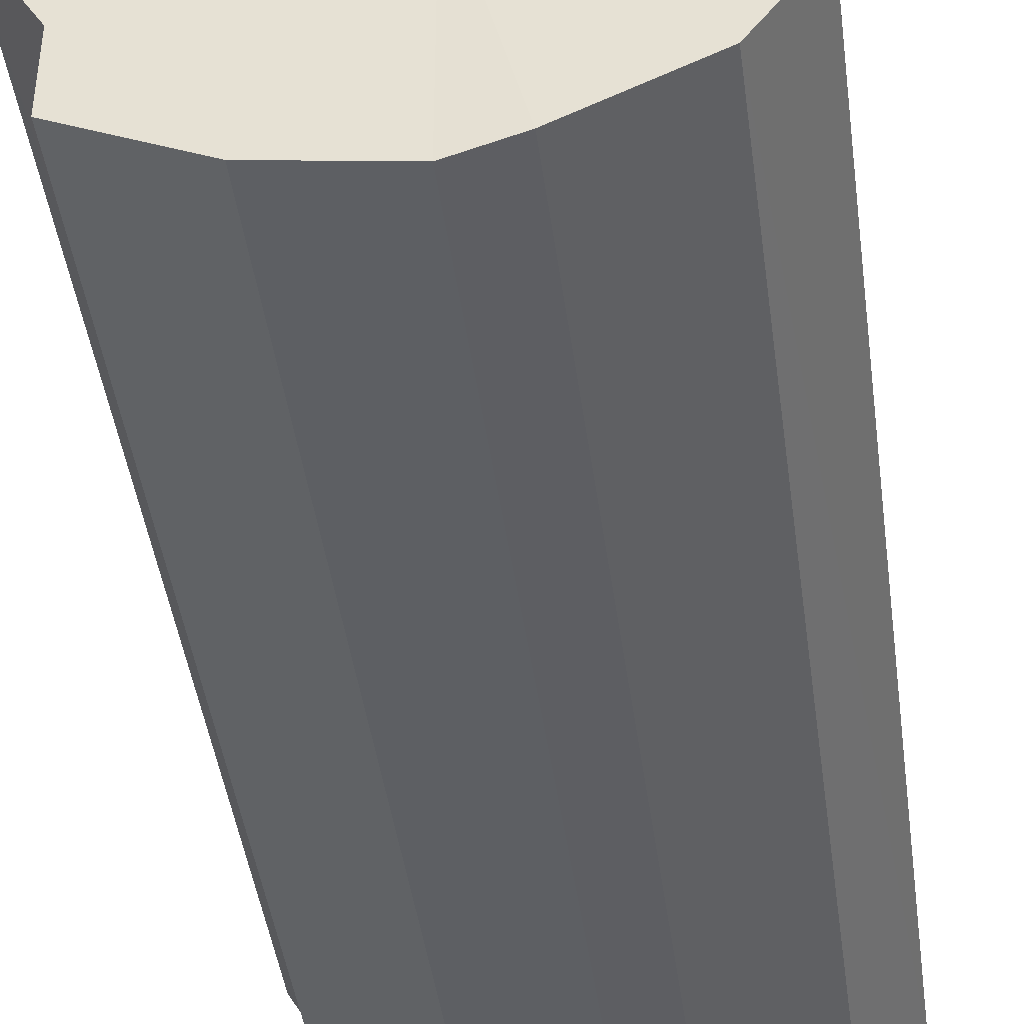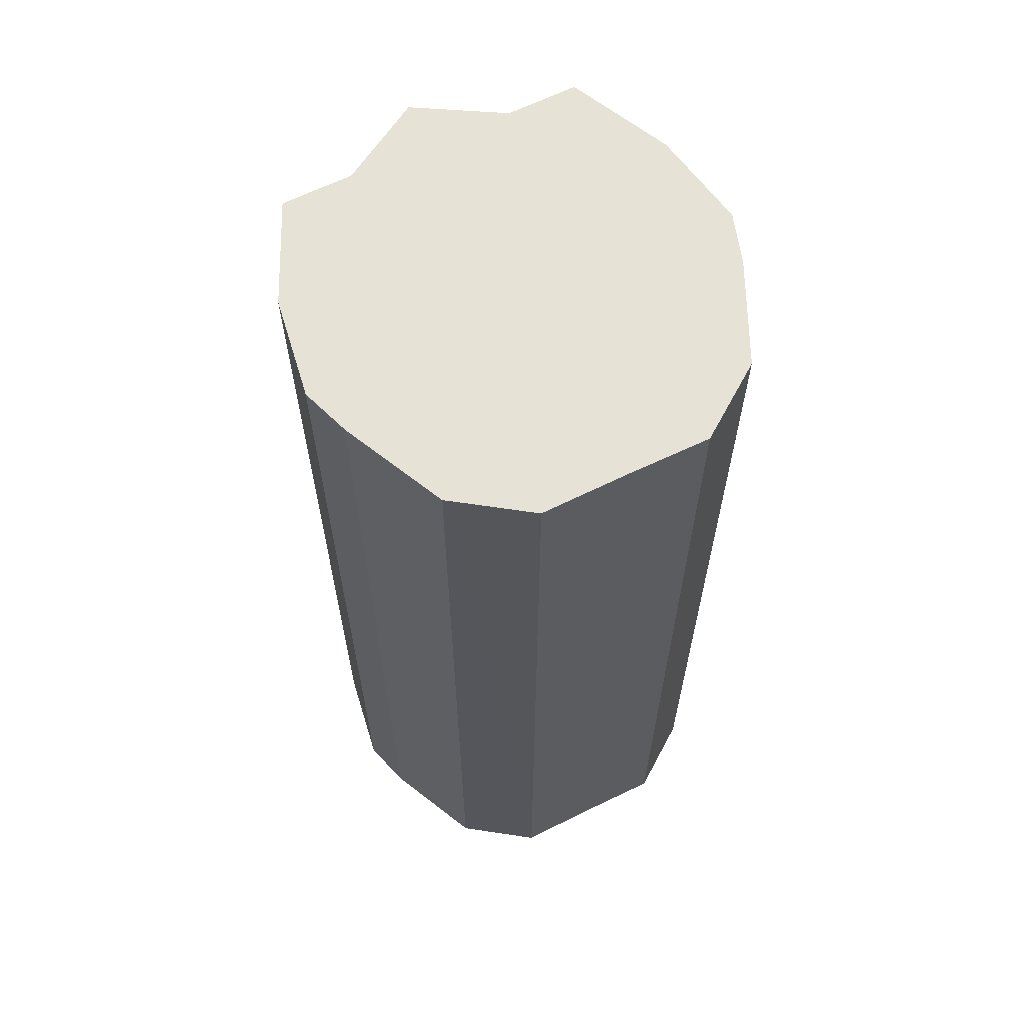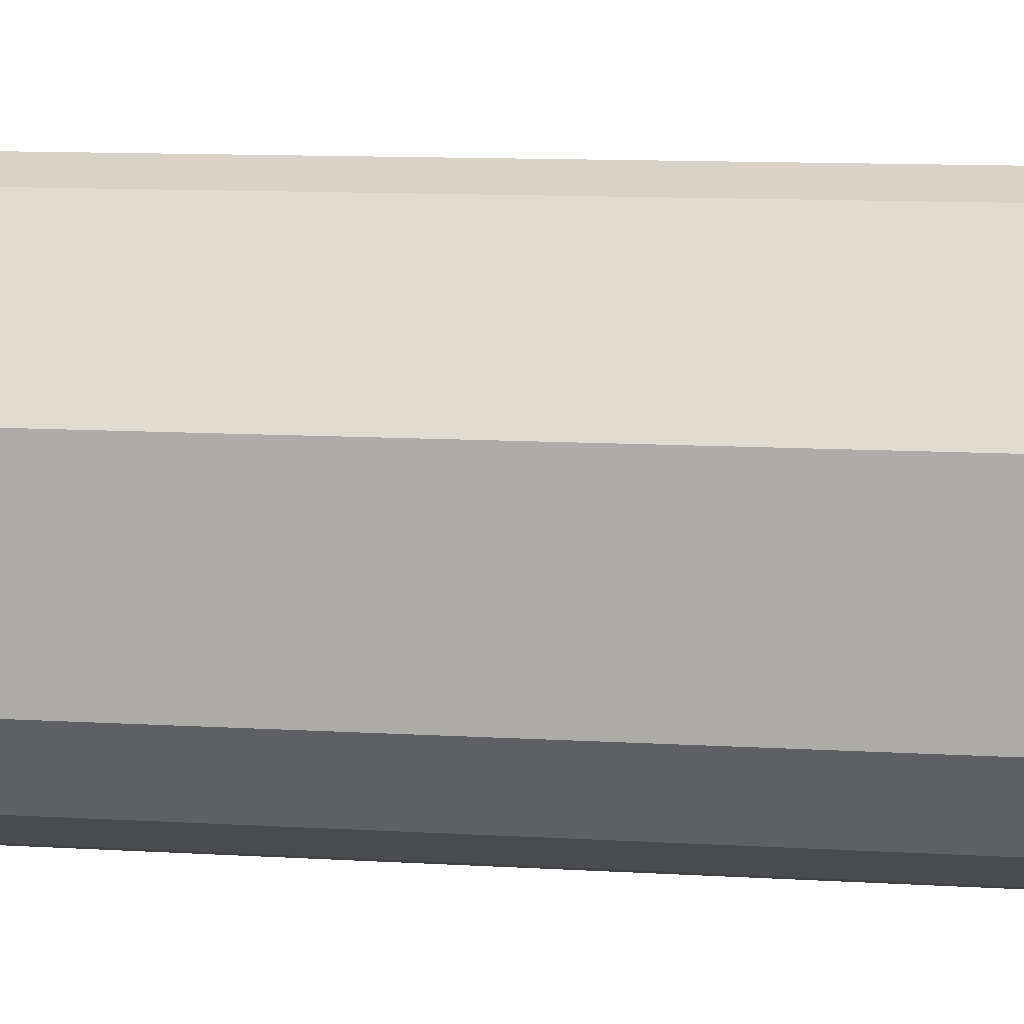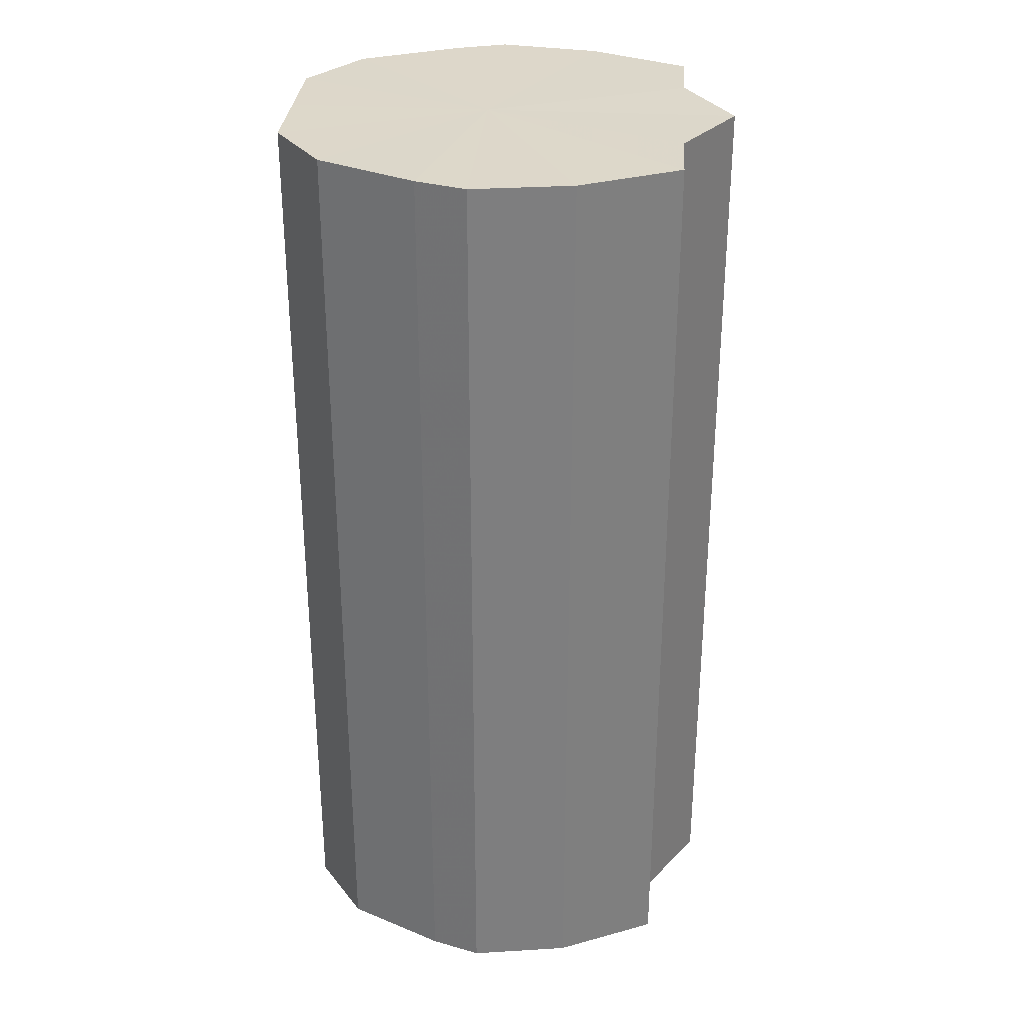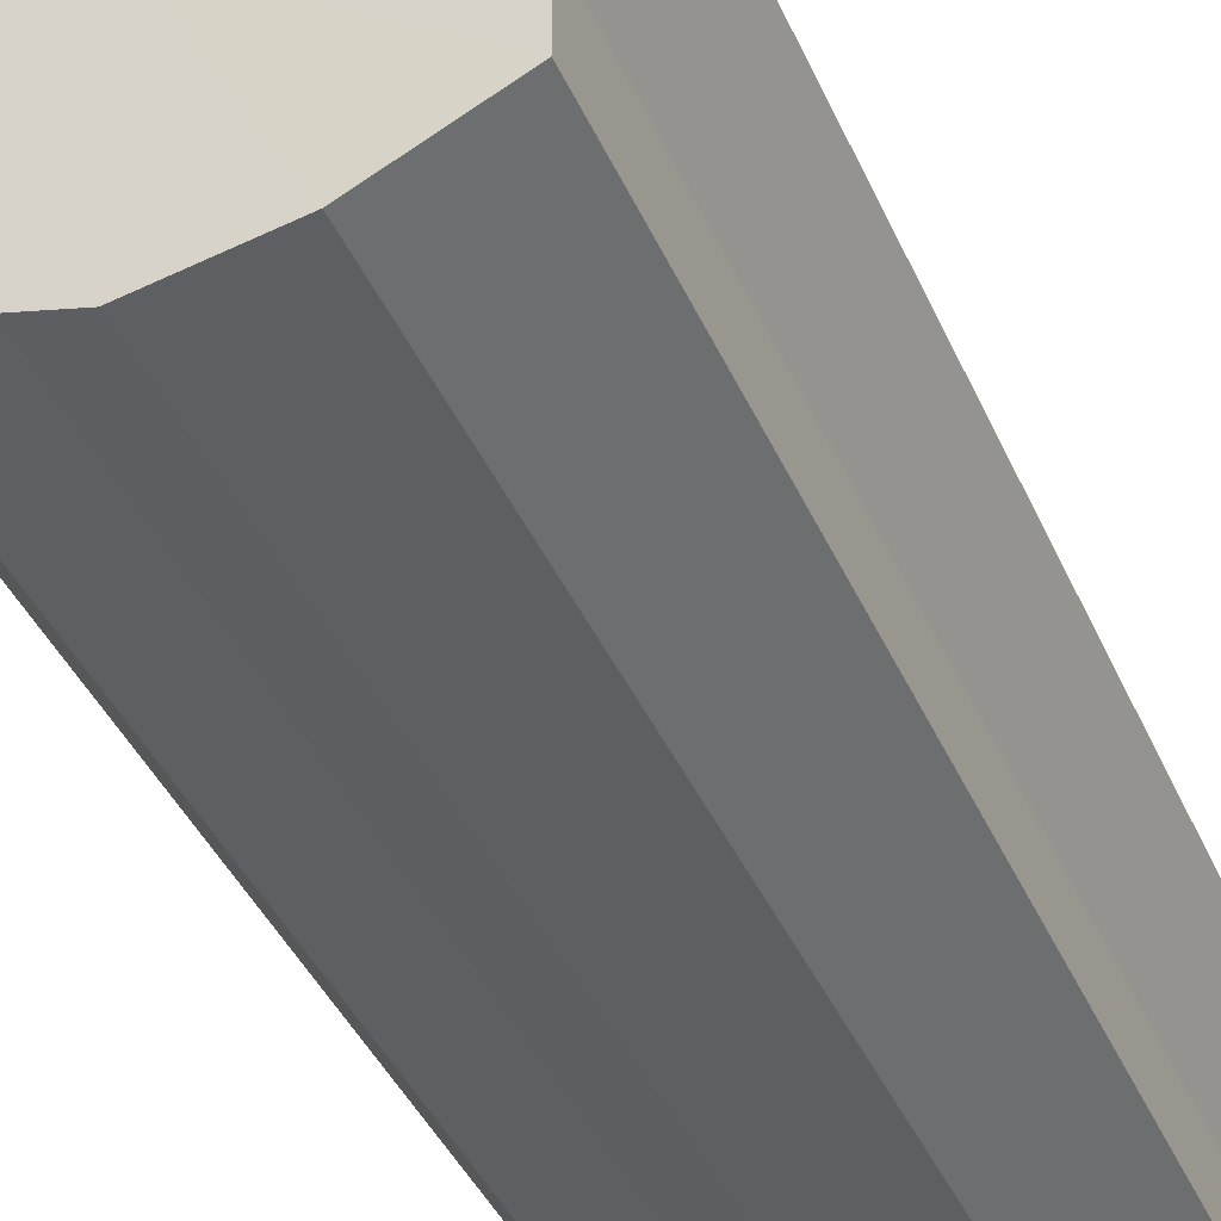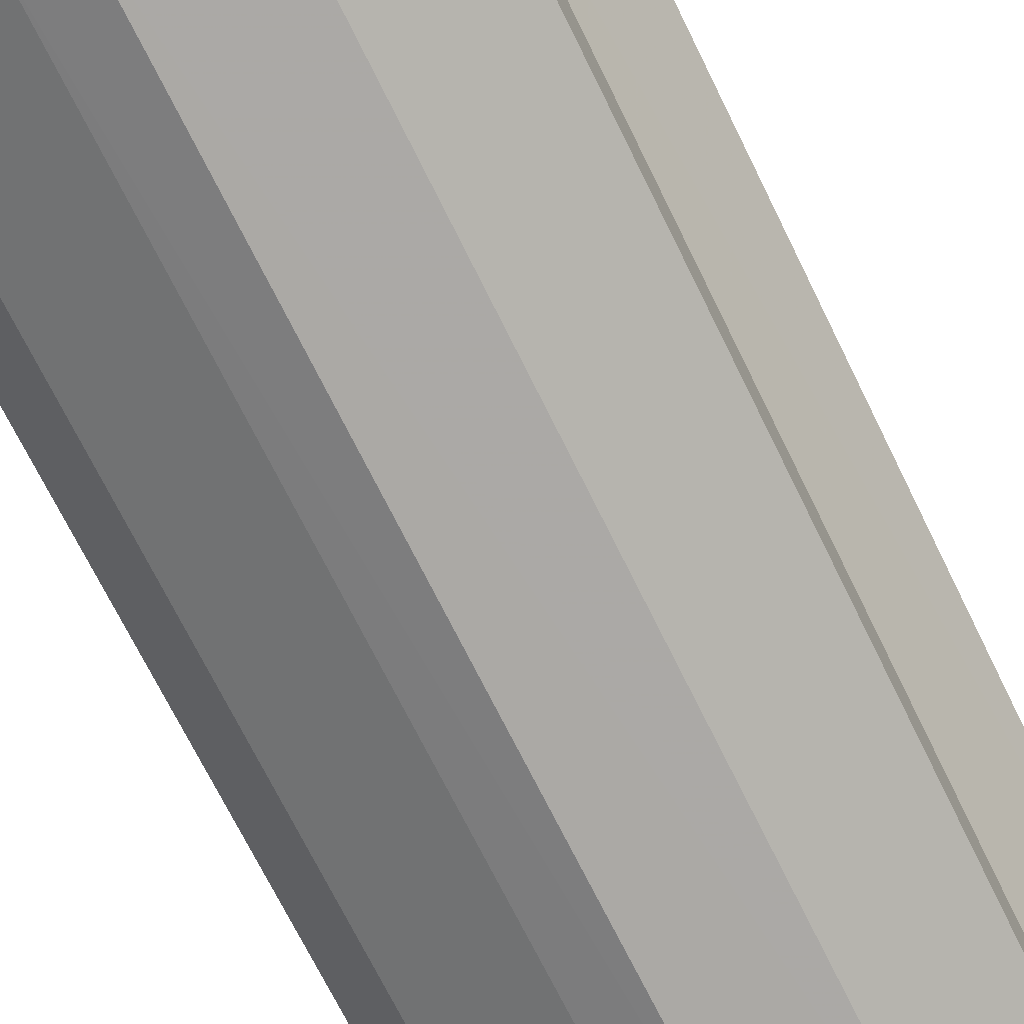
<metadata>
{"format":"obj","ext":"obj","renderer":"f3d","projection":"perspective","resolution":1024,"background":"white","views":[{"elev":-43.4,"azim":-172.4,"up":"+Z"},{"elev":63.4,"azim":-116.4,"up":"+Y"},{"elev":11.0,"azim":-81.5,"up":"+Z"},{"elev":30.9,"azim":4.4,"up":"+Y"},{"elev":-42.0,"azim":22.9,"up":"+Z"},{"elev":-71.0,"azim":26.2,"up":"+Z"}]}
</metadata>
<code>
o 17430
v 2230 1864 10.12
v 2230 1864 10.13
v 2230 1864 10.12
v 2230 1864 10.15
v 2230 1864 10.13
v 2230 1864 10.1
v 2230 1864 10.1
v 2230 1864 10.16
v 2230 1864 10.15
v 2230 1864 10.09
v 2230 1864 10.09
v 2230 1864 10.16
v 2230 1864 10.16
v 2230 1864 10.08
v 2230 1864 10.08
v 2230 1864 10.16
v 2230 1864 10.16
v 2230 1864 10.07
v 2230 1864 10.07
v 2230 1864 10.15
v 2230 1864 10.16
v 2230 1864 10.08
v 2230 1864 10.08
v 2230 1864 10.13
v 2230 1864 10.15
v 2230 1864 10.09
v 2230 1864 10.09
v 2230 1864 10.12
v 2230 1864 10.13
v 2230 1864 10.1
v 2230 1864 10.1
v 2230 1864 10.12
v 2230 1864 10.12
v 2230 1864 10.13
v 2230 1864 10.13
v 2230 1864 10.15
v 2230 1864 10.15
v 2230 1864 10.1
v 2230 1864 10.12
v 2230 1864 10.09
v 2230 1864 10.1
v 2230 1864 10.16
v 2230 1864 10.16
v 2230 1864 10.08
v 2230 1864 10.09
v 2230 1864 10.07
v 2230 1864 10.08
v 2230 1864 10.16
v 2230 1864 10.16
v 2230 1864 10.08
v 2230 1864 10.07
v 2230 1864 10.09
v 2230 1864 10.08
v 2230 1864 10.16
v 2230 1864 10.16
v 2230 1864 10.1
v 2230 1864 10.09
v 2230 1864 10.12
v 2230 1864 10.1
v 2230 1864 10.15
v 2230 1864 10.15
v 2230 1864 10.13
v 2230 1864 10.12
v 2230 1864 10.13
v 2230 1864 10.12
v 2230 1864 10.13
v 2230 1864 10.12
v 2230 1864 10.15
v 2230 1864 10.1
v 2230 1864 10.16
v 2230 1864 10.09
v 2230 1864 10.16
v 2230 1864 10.08
v 2230 1864 10.16
v 2230 1864 10.07
v 2230 1864 10.15
v 2230 1864 10.08
v 2230 1864 10.13
v 2230 1864 10.09
v 2230 1864 10.12
v 2230 1864 10.1
v 2230 1864 10.12
v 2230 1864 10.12
v 2230 1864 10.13
v 2230 1864 10.1
v 2230 1864 10.15
v 2230 1864 10.09
v 2230 1864 10.16
v 2230 1864 10.08
v 2230 1864 10.16
v 2230 1864 10.07
v 2230 1864 10.16
v 2230 1864 10.08
v 2230 1864 10.15
v 2230 1864 10.09
v 2230 1864 10.13
v 2230 1864 10.1
v 2230 1864 10.12
f 1 2 3
f 2 4 5
f 6 1 7
f 4 8 9
f 10 6 11
f 8 12 13
f 14 10 15
f 12 16 17
f 18 14 19
f 16 20 21
f 22 18 23
f 20 24 25
f 26 22 27
f 24 28 29
f 30 26 31
f 28 30 32
f 33 34 35
f 35 36 37
f 38 39 33
f 40 41 38
f 37 42 43
f 44 45 40
f 46 47 44
f 43 48 49
f 50 51 46
f 52 53 50
f 49 54 55
f 56 57 52
f 58 59 56
f 55 60 61
f 62 63 58
f 61 64 62
f 65 66 67
f 65 68 66
f 65 67 69
f 65 70 68
f 65 69 71
f 65 72 70
f 65 71 73
f 65 74 72
f 65 73 75
f 65 76 74
f 65 75 77
f 65 78 76
f 65 77 79
f 65 80 78
f 65 79 81
f 65 81 80
f 82 83 84
f 82 85 83
f 82 84 86
f 82 87 85
f 82 86 88
f 82 89 87
f 82 88 90
f 82 91 89
f 82 90 92
f 82 93 91
f 82 92 94
f 82 95 93
f 82 94 96
f 82 97 95
f 82 96 98
f 82 98 97

</code>
